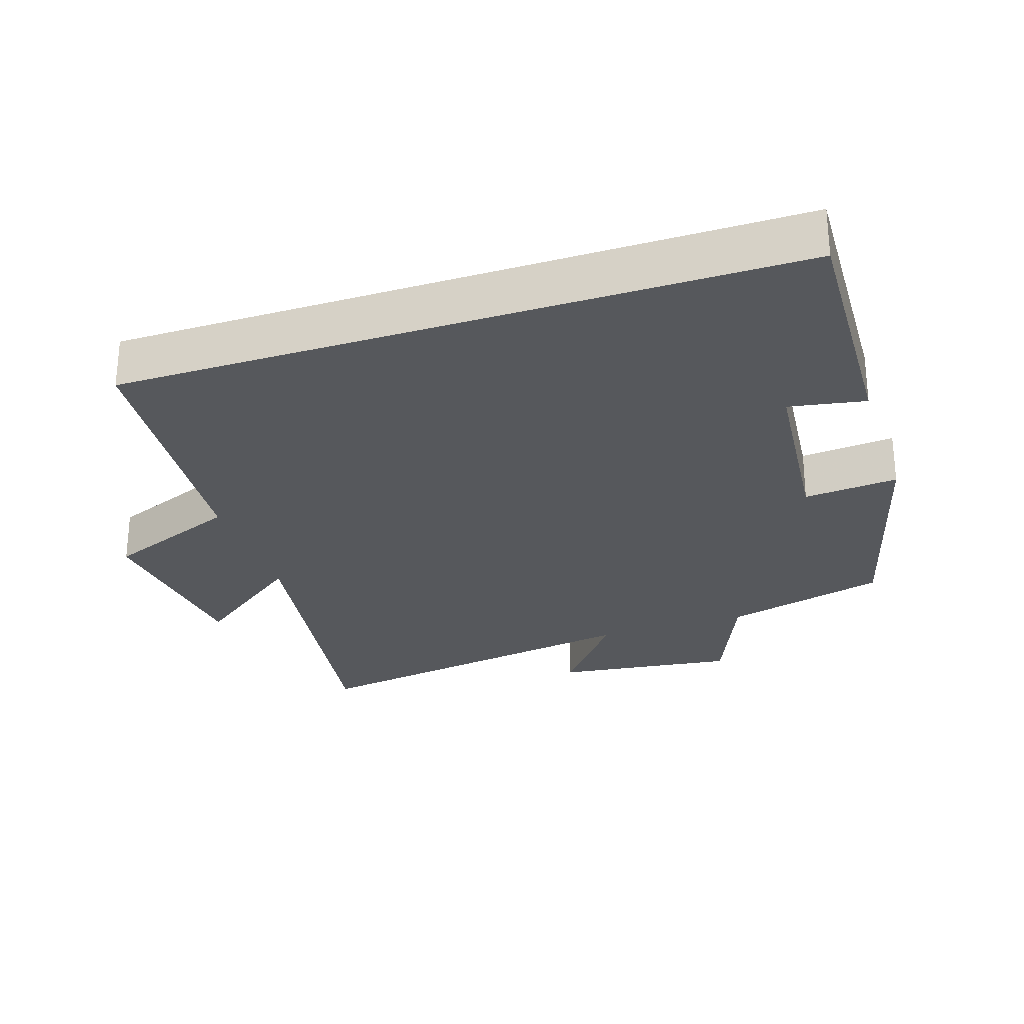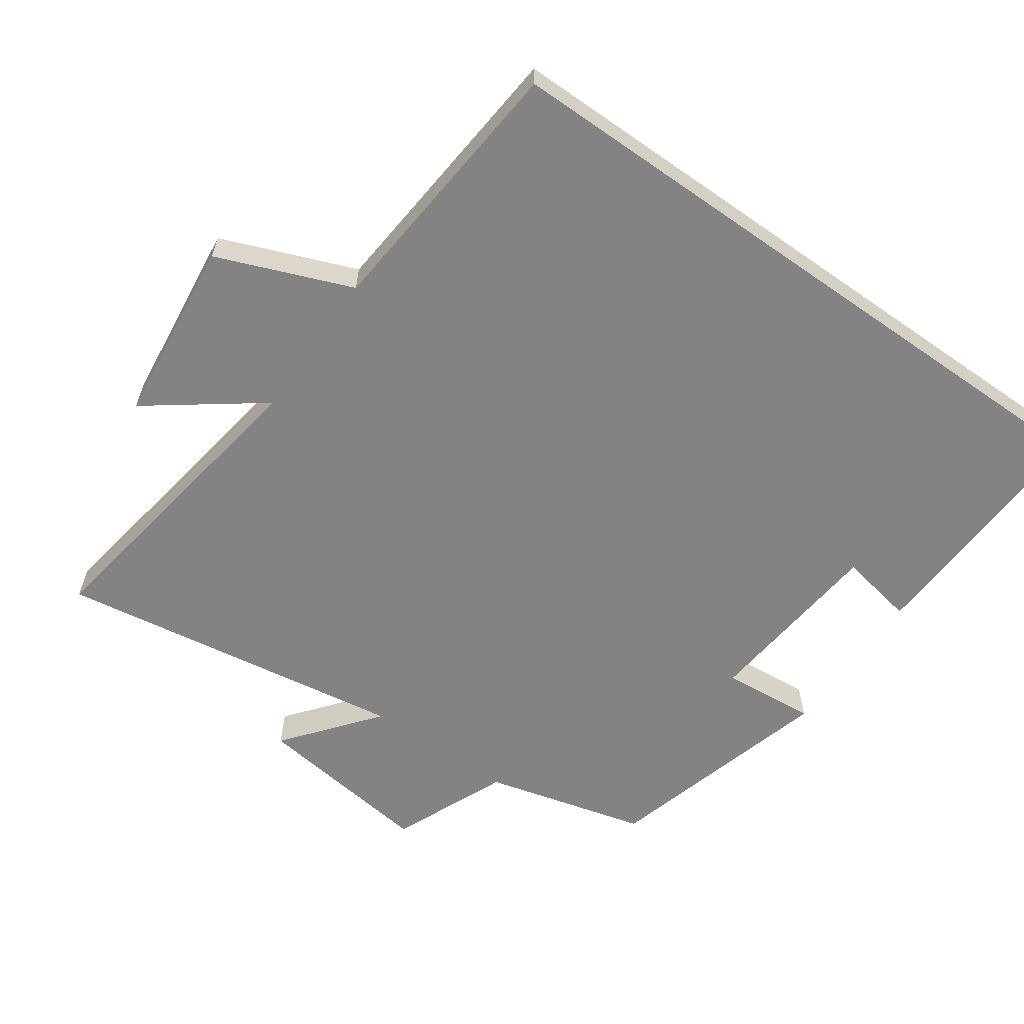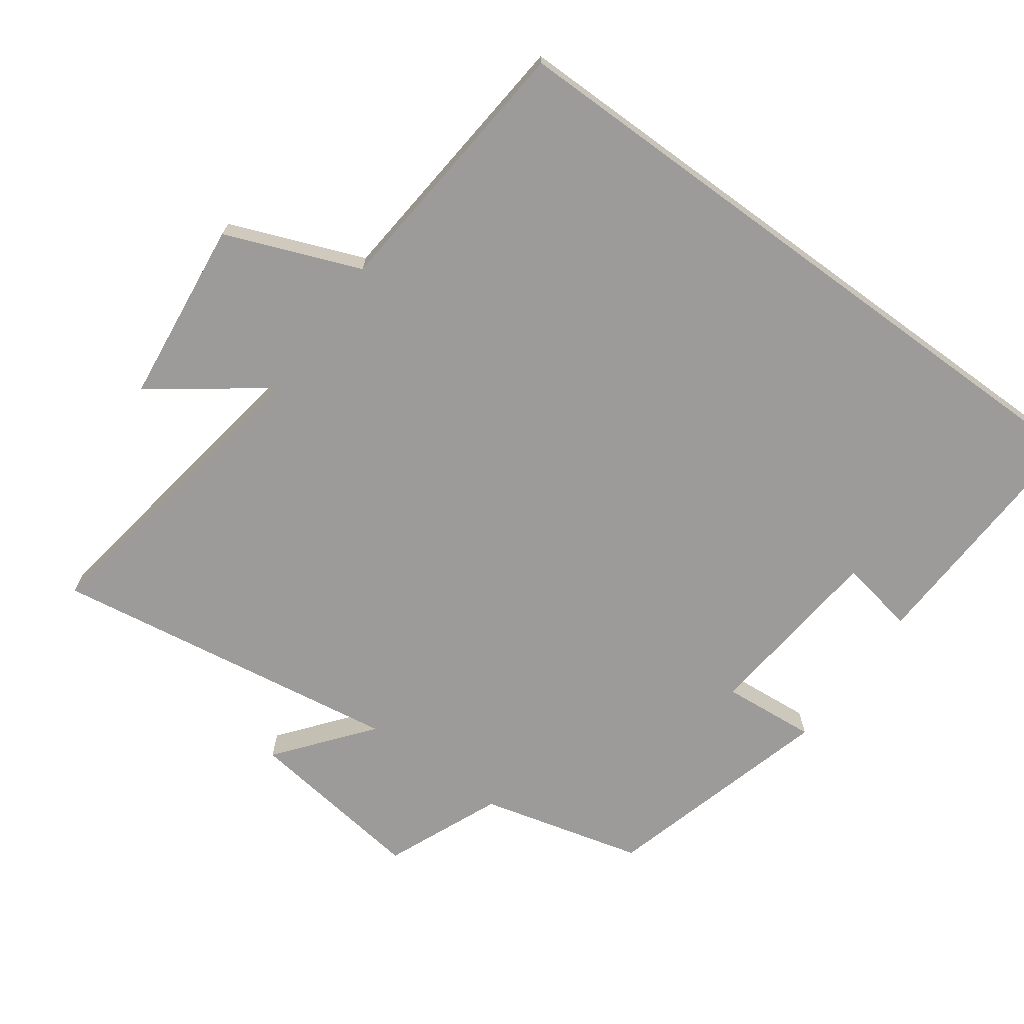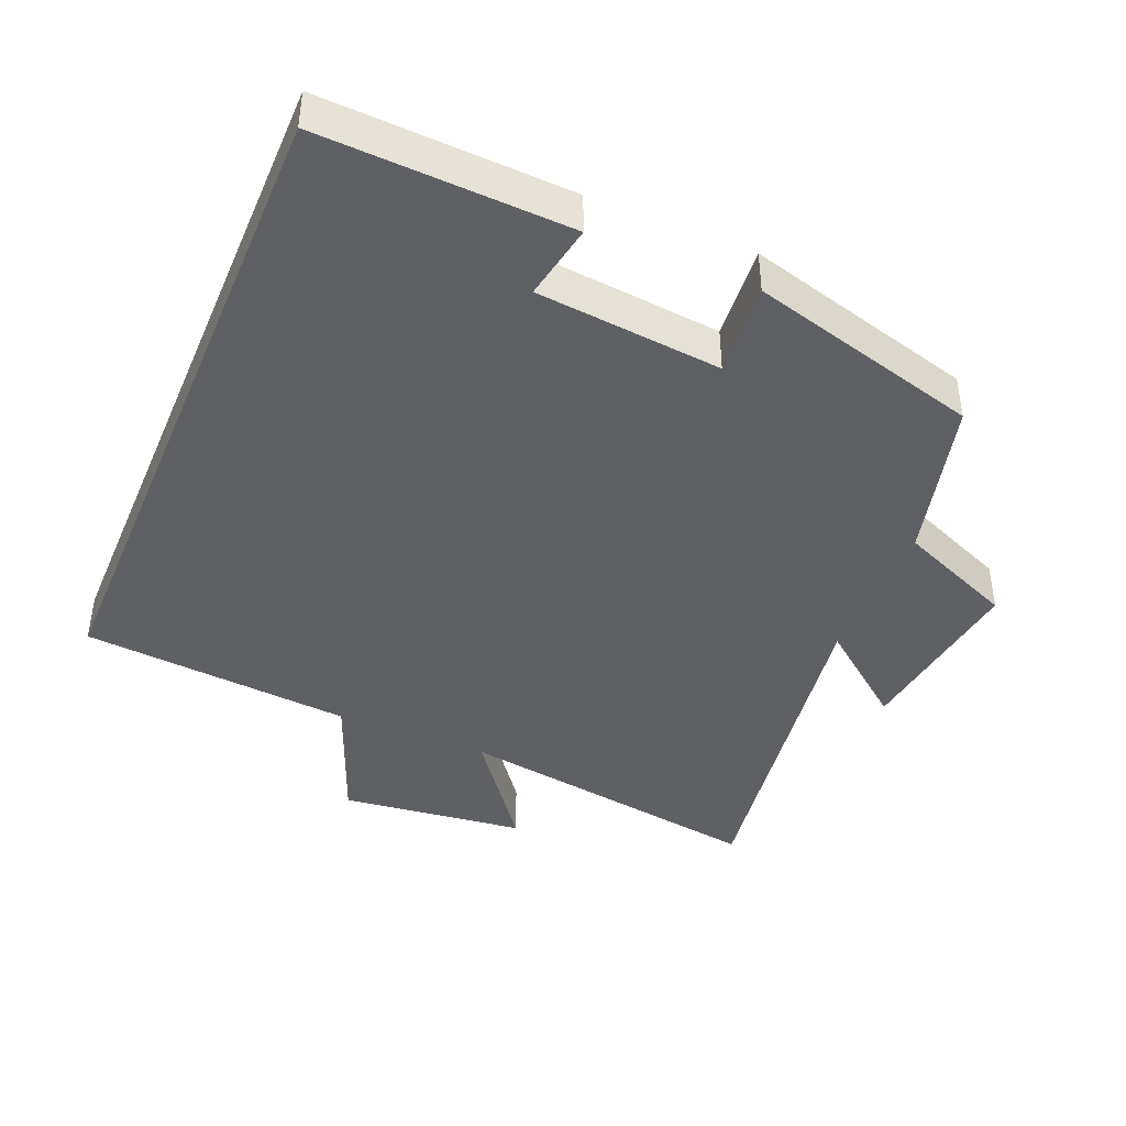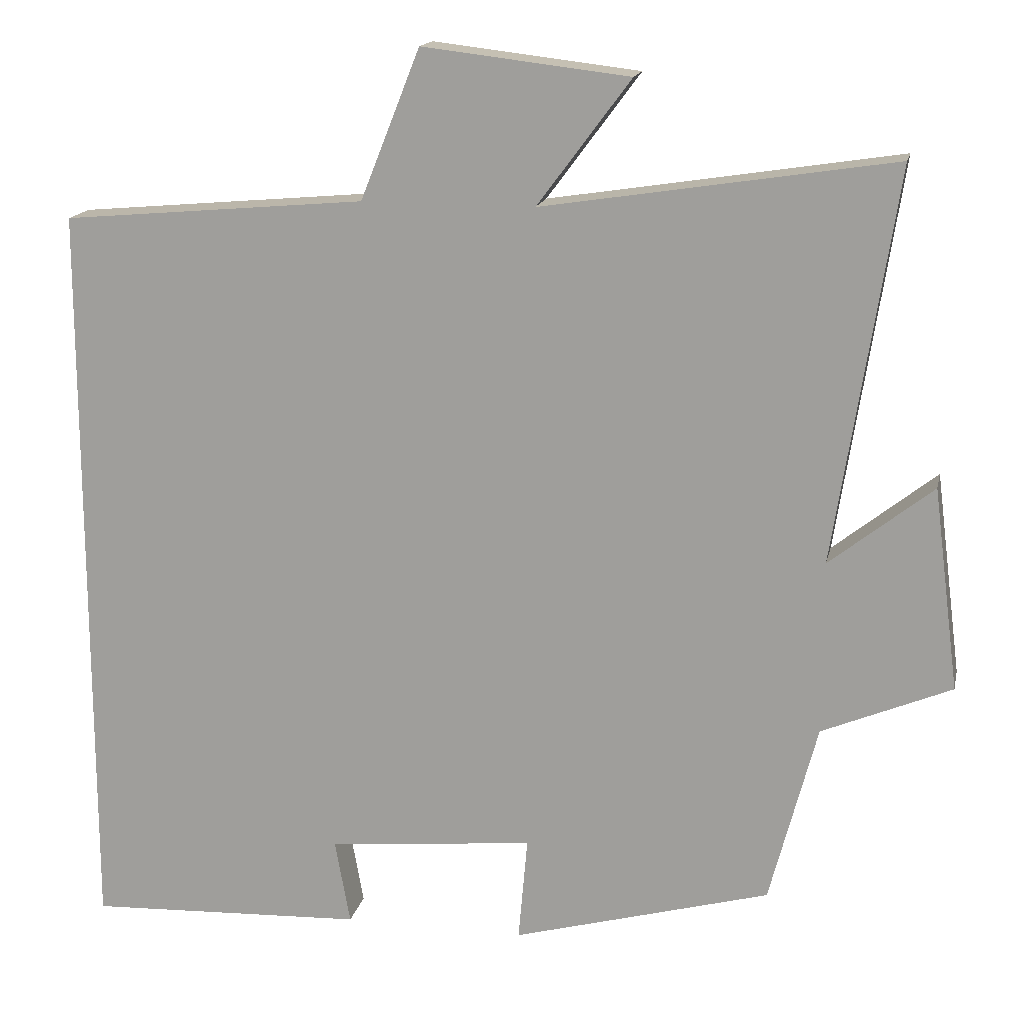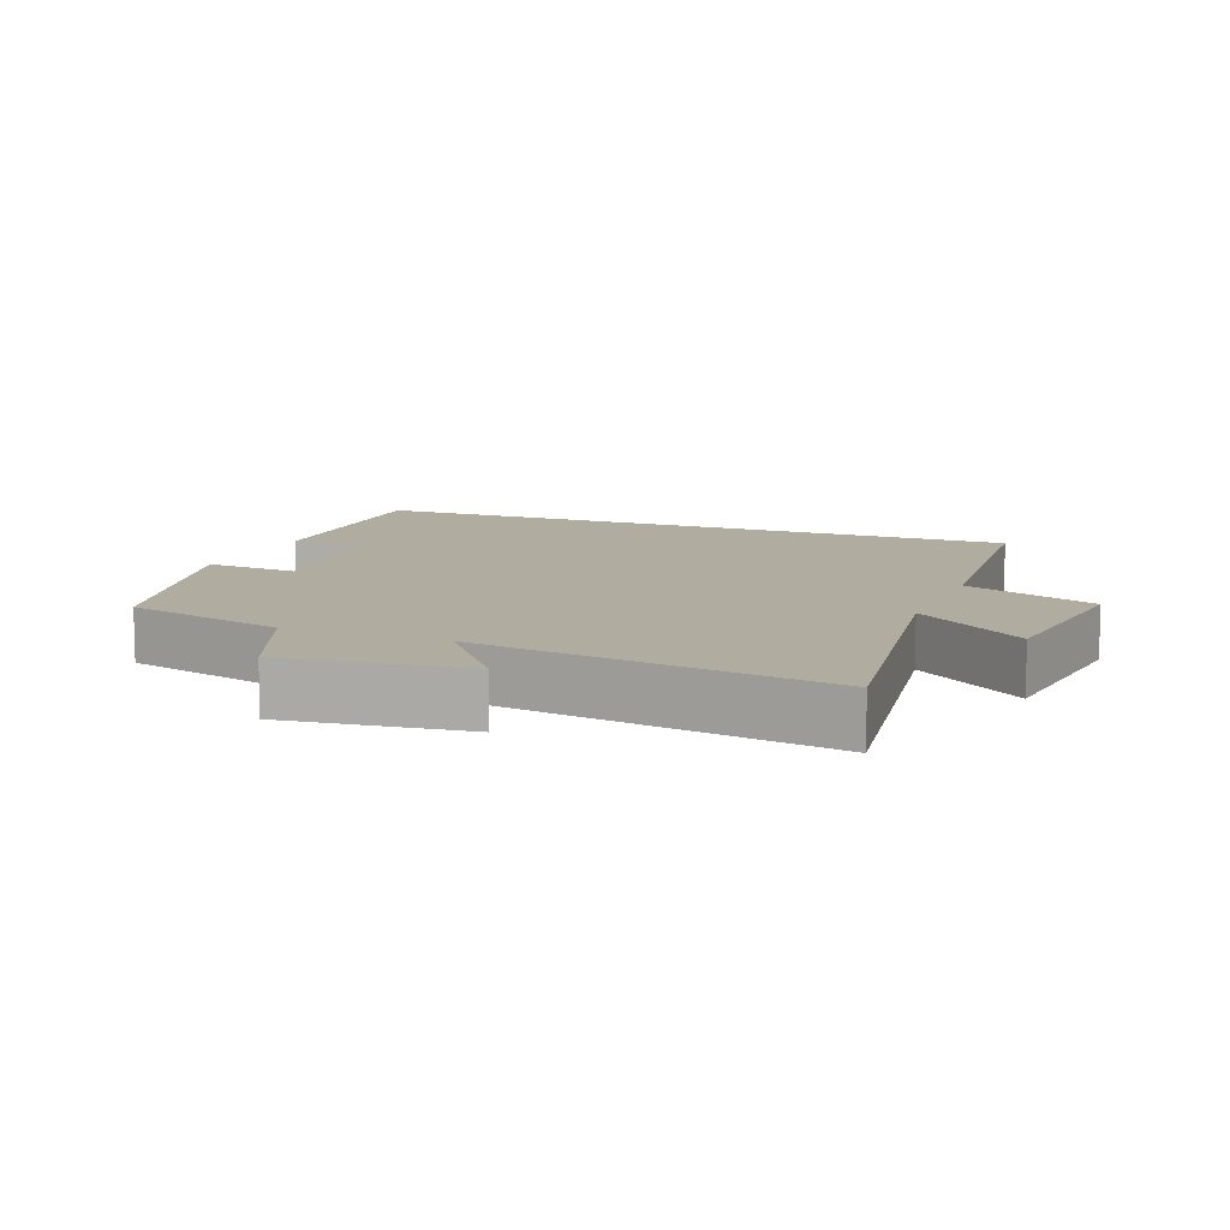
<metadata>
{"format":"obj","ext":"obj","renderer":"f3d","projection":"perspective","resolution":1024,"background":"white","views":[{"elev":-27.7,"azim":108.3,"up":"+Y"},{"elev":-61.0,"azim":54.8,"up":"+Y"},{"elev":-69.9,"azim":53.9,"up":"+Y"},{"elev":-42.1,"azim":157.2,"up":"+Y"},{"elev":16.0,"azim":-168.0,"up":"+Z"},{"elev":9.9,"azim":-68.2,"up":"+Y"}]}
</metadata>
<code>
v -0.438 0.07 -0.408
v -0.5 0.07 -0.171
v -0.669 0.07 -0.1
v -0.635 0.07 0.164
v -0.5 0.07 0.057
v -0.58 0.07 0.571
v -0.122 0.07 0.5
v -0.244 0.07 0.664
v 0.026 0.07 0.696
v 0.104 0.07 0.5
v 0.5 0.07 0.465
v 0.5 0.07 -0.515
v 0.137 0.07 -0.5
v 0.157 0.07 -0.389
v -0.113 0.07 -0.363
v -0.101 0.07 -0.5
v -0.438 0 -0.408
v -0.5 0 -0.171
v -0.669 0 -0.1
v -0.635 0 0.164
v -0.5 0 0.057
v -0.58 0 0.571
v -0.122 0 0.5
v -0.244 0 0.664
v 0.026 0 0.696
v 0.104 0 0.5
v 0.5 0 0.465
v 0.5 0 -0.515
v 0.137 0 -0.5
v 0.157 0 -0.389
v -0.113 0 -0.363
v -0.101 0 -0.5
f 15 16 1 2
f 14 15 2
f 11 12 13 14
f 10 11 14 2
f 7 8 9 10
f 7 10 2
f 5 6 7
f 5 7 2
f 2 3 4 5
f 18 17 32 31
f 18 31 30
f 30 29 28 27
f 18 30 27 26
f 26 25 24 23
f 18 26 23
f 23 22 21
f 18 23 21
f 21 20 19 18
f 1 17 18 2
f 2 18 19 3
f 3 19 20 4
f 4 20 21 5
f 5 21 22 6
f 6 22 23 7
f 7 23 24 8
f 8 24 25 9
f 9 25 26 10
f 10 26 27 11
f 11 27 28 12
f 12 28 29 13
f 13 29 30 14
f 14 30 31 15
f 15 31 32 16
f 16 32 17 1

</code>
